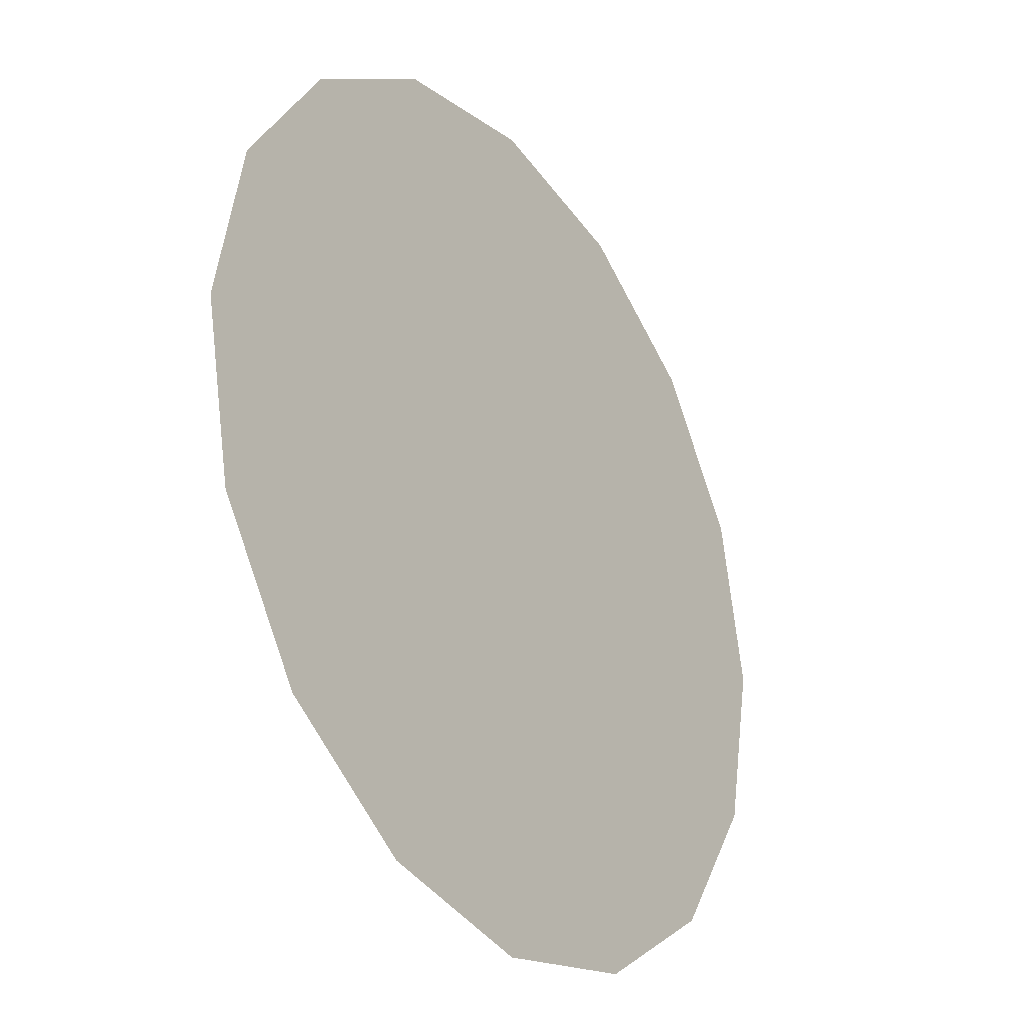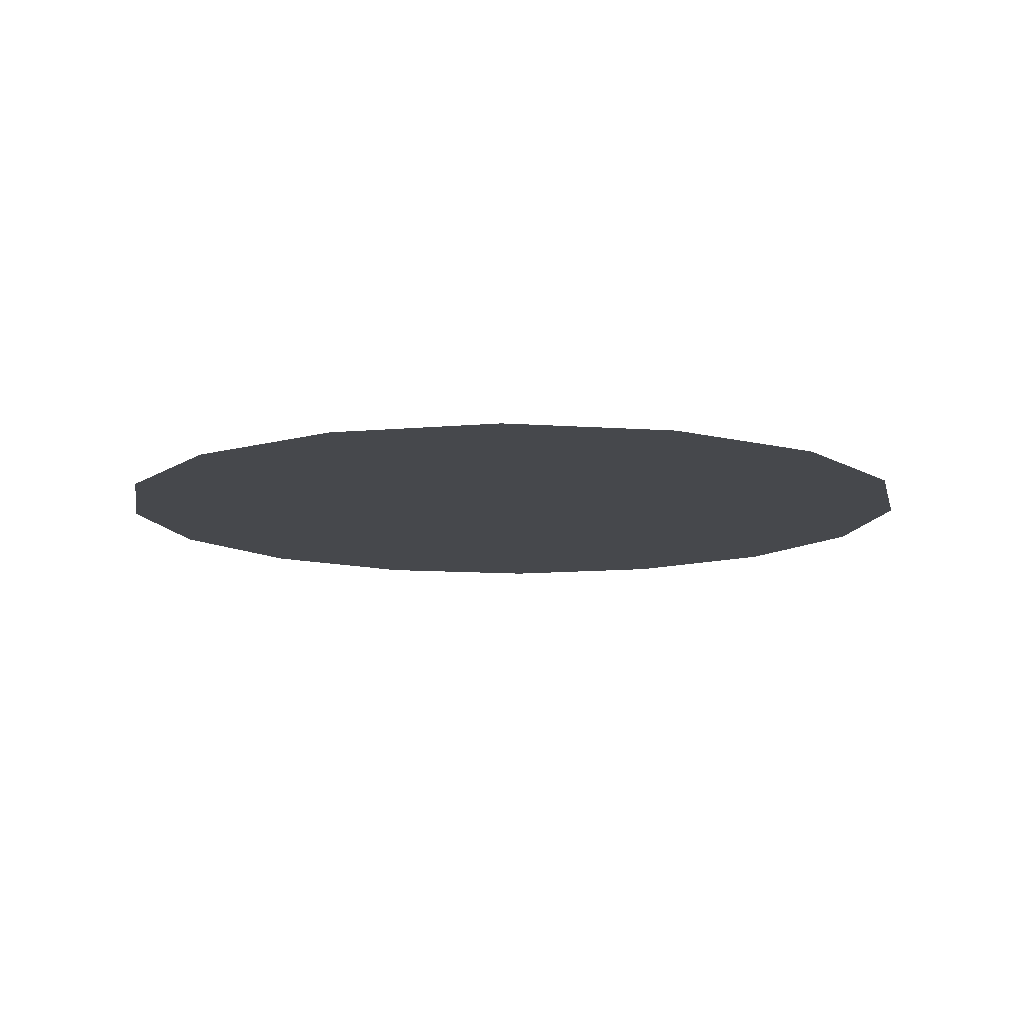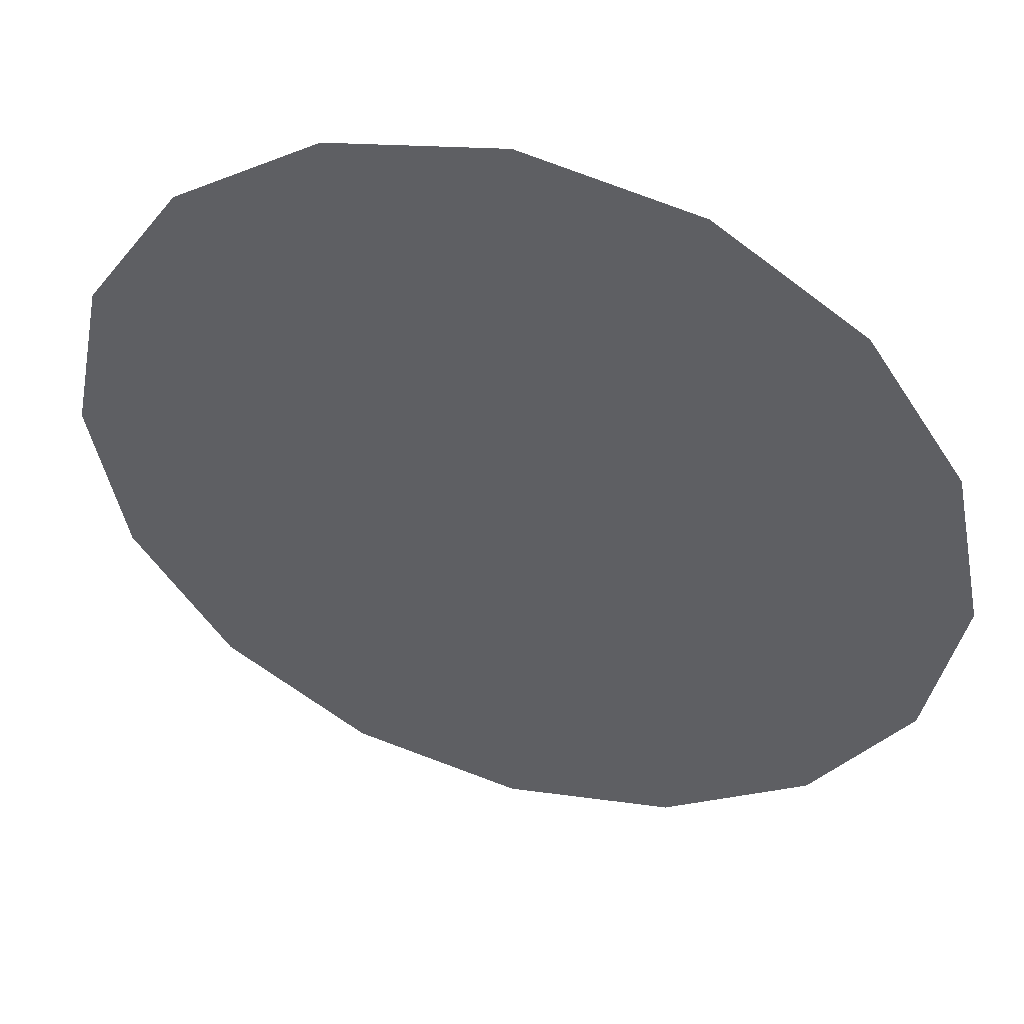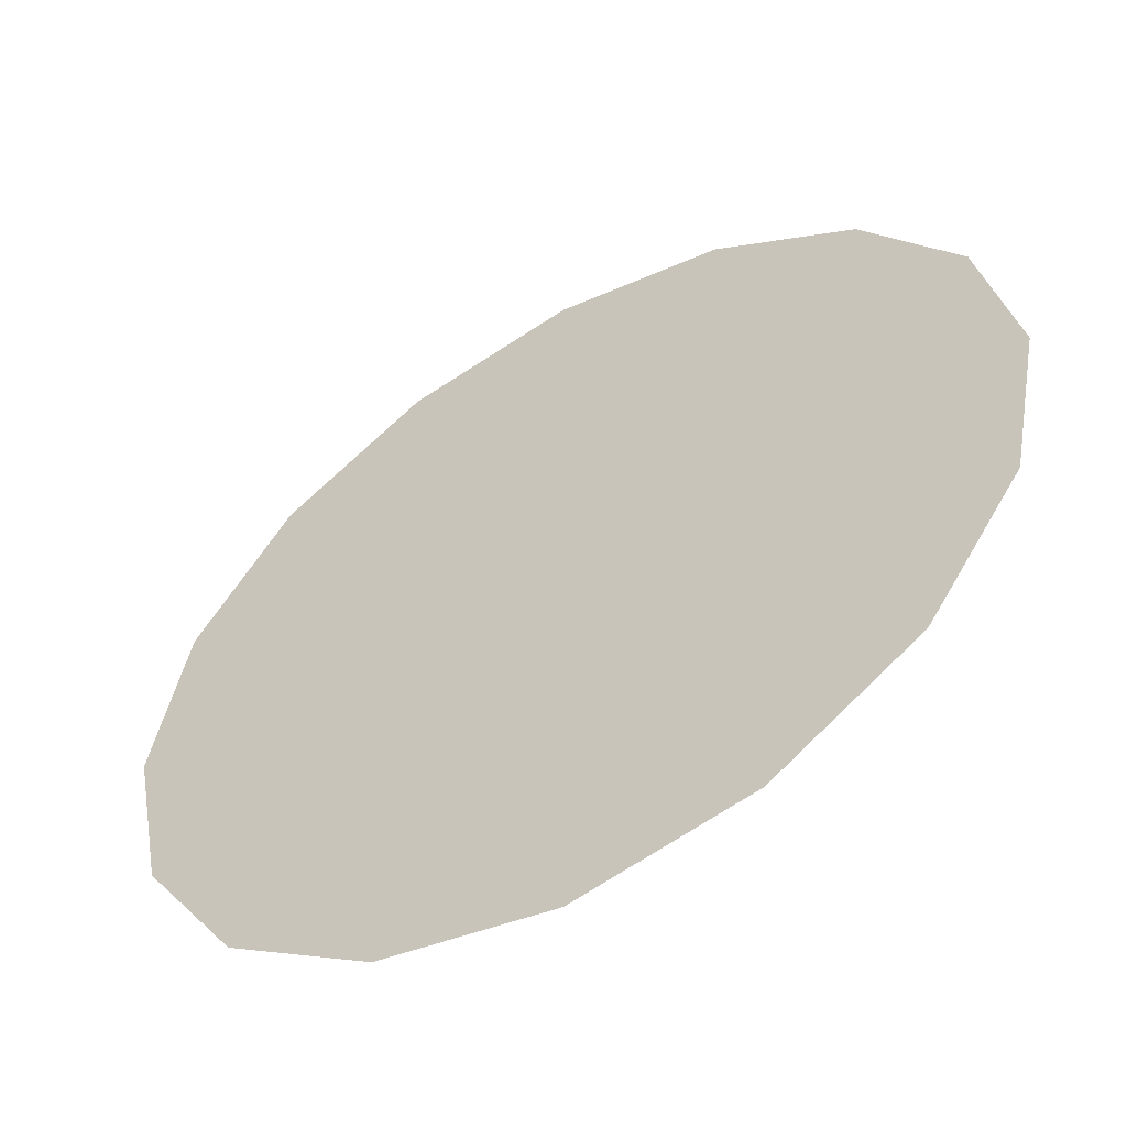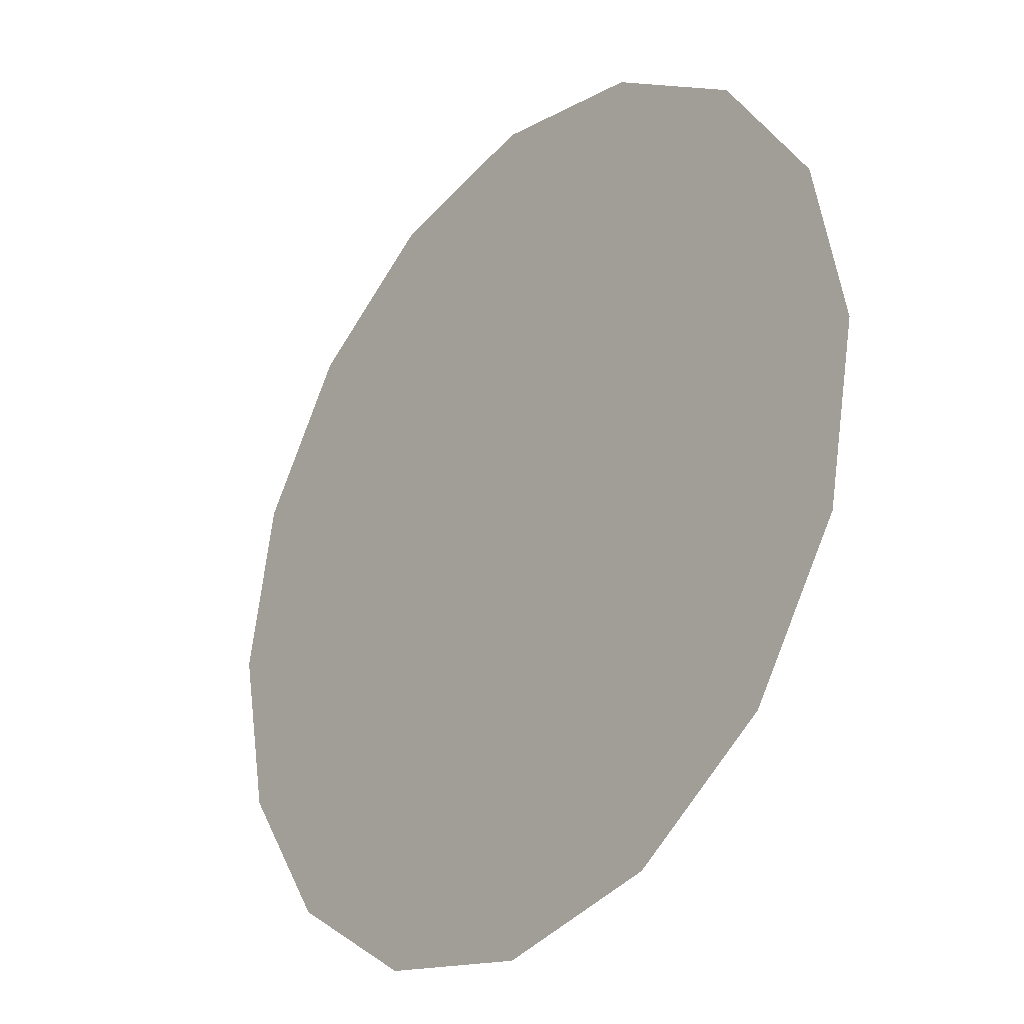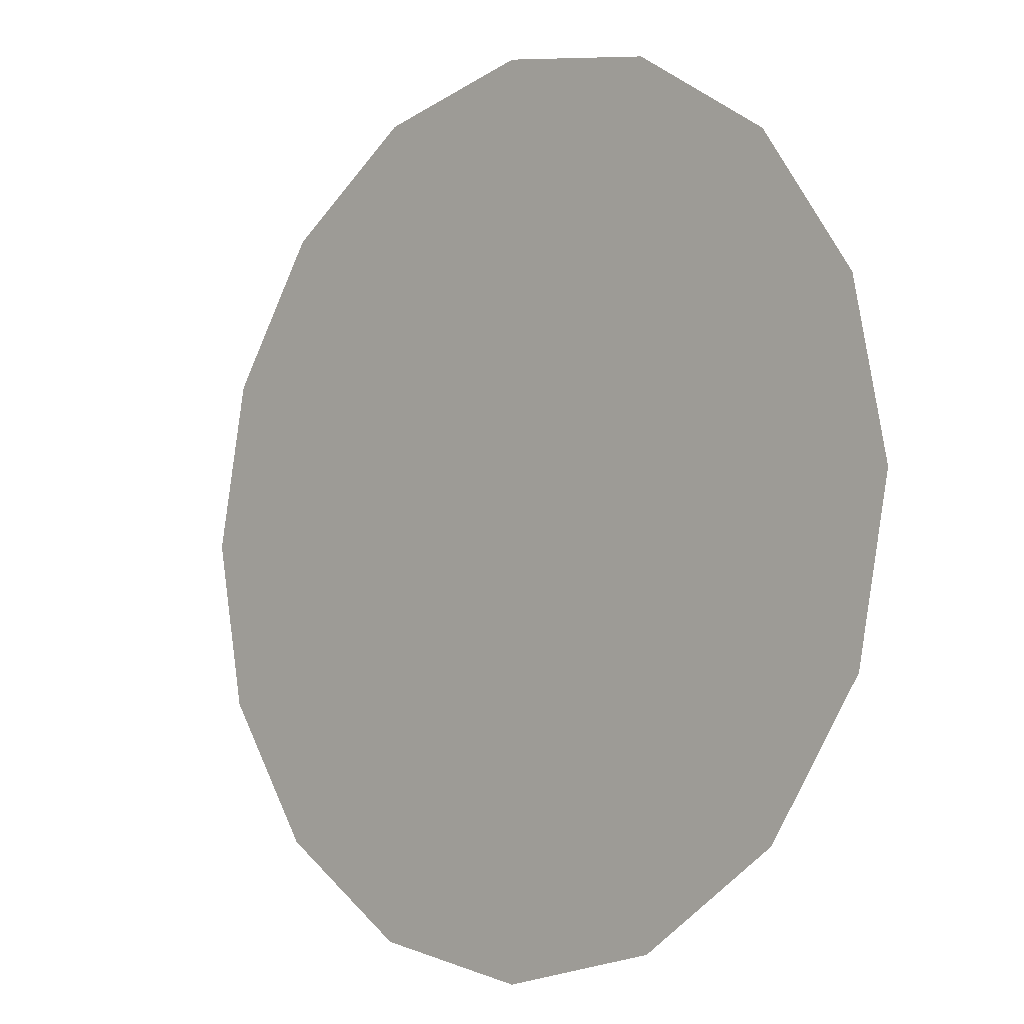
<metadata>
{"format":"obj","ext":"obj","renderer":"f3d","projection":"perspective","resolution":1024,"background":"white","views":[{"elev":-29.5,"azim":124.2,"up":"+Z"},{"elev":-11.1,"azim":-21.2,"up":"+Y"},{"elev":47.6,"azim":-163.1,"up":"+Z"},{"elev":-55.3,"azim":30.5,"up":"+Z"},{"elev":-28.4,"azim":-129.4,"up":"+Z"},{"elev":-6.9,"azim":-134.7,"up":"+Z"}]}
</metadata>
<code>
o
v 0 0 0
v 1 0 0
v 0.9239 0 0.3827
v 0 0 0
v 0.9239 0 0.3827
v 0.7071 0 0.7071
v 0 0 0
v 0.7071 0 0.7071
v 0.3827 0 0.9239
v 0 0 0
v 0.3827 0 0.9239
v 0 0 1
v 0 0 0
v 0 0 1
v -0.3827 0 0.9239
v 0 0 0
v -0.3827 0 0.9239
v -0.7071 0 0.7071
v 0 0 0
v -0.7071 0 0.7071
v -0.9239 0 0.3827
v 0 0 0
v -0.9239 0 0.3827
v -1 0 0
v 0 0 0
v -1 0 0
v -0.9239 0 -0.3827
v 0 0 0
v -0.9239 0 -0.3827
v -0.7071 0 -0.7071
v 0 0 0
v -0.7071 0 -0.7071
v -0.3827 0 -0.9239
v 0 0 0
v -0.3827 0 -0.9239
v 0 0 -1
v 0 0 0
v 0 0 -1
v 0.3827 0 -0.9239
v 0 0 0
v 0.3827 0 -0.9239
v 0.7071 0 -0.7071
v 0 0 0
v 0.7071 0 -0.7071
v 0.9239 0 -0.3827
v 0 0 0
v 0.9239 0 -0.3827
v 1 0 0
f 1 2 3
f 4 5 6
f 7 8 9
f 10 11 12
f 13 14 15
f 16 17 18
f 19 20 21
f 22 23 24
f 25 26 27
f 28 29 30
f 31 32 33
f 34 35 36
f 37 38 39
f 40 41 42
f 43 44 45
f 46 47 48

</code>
